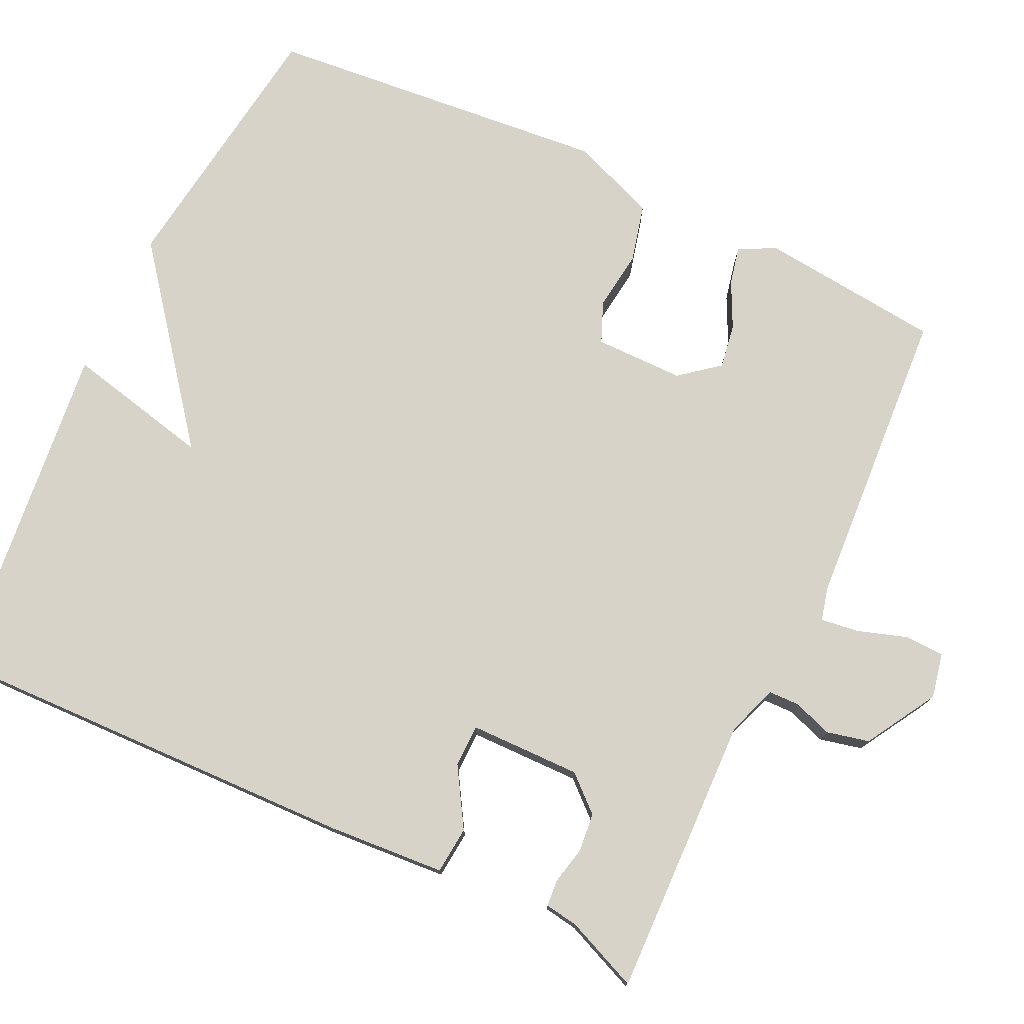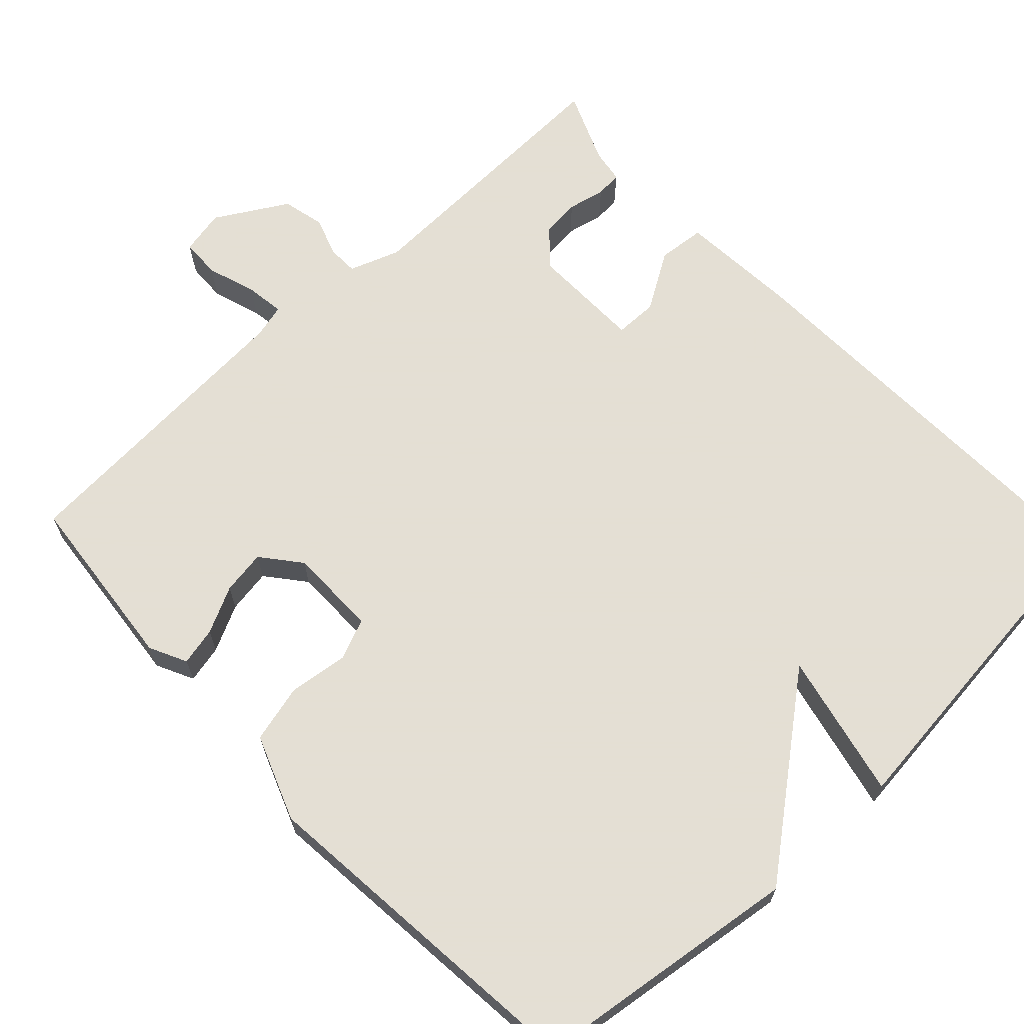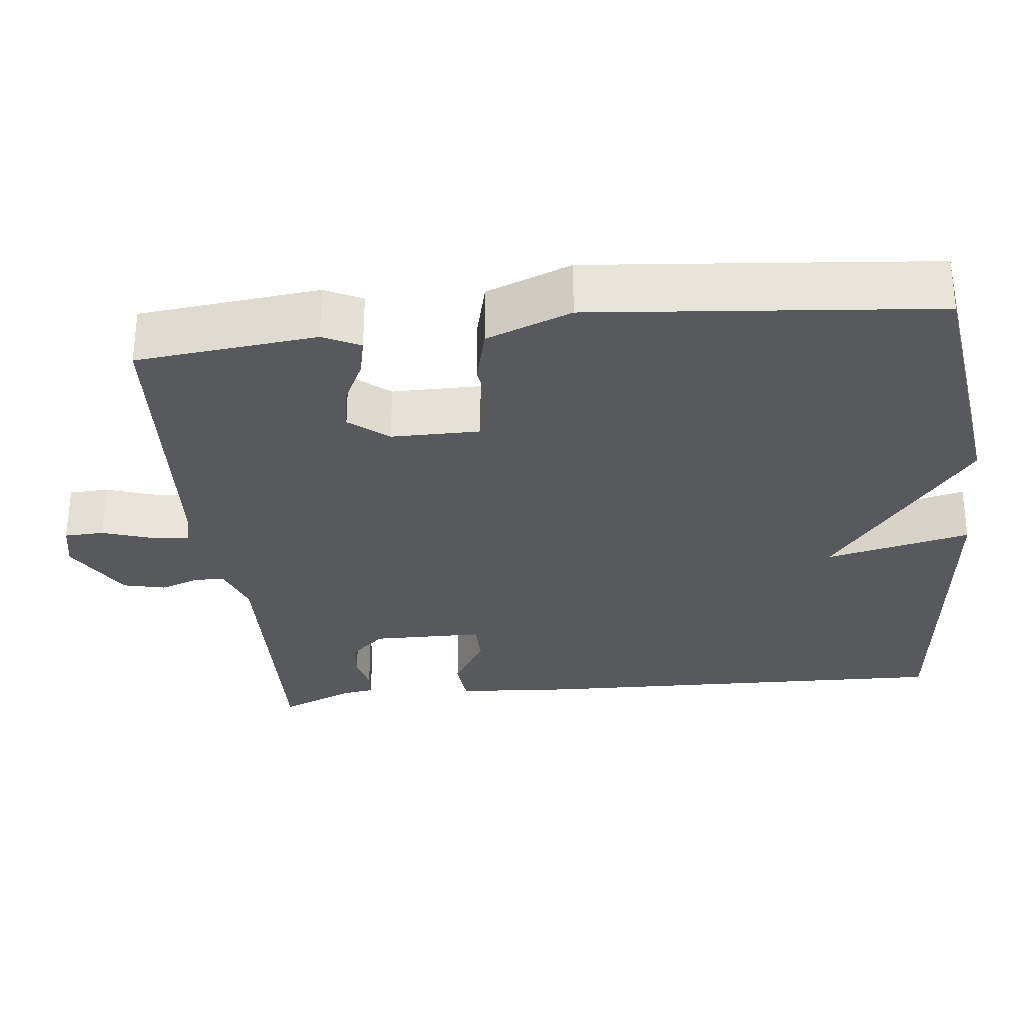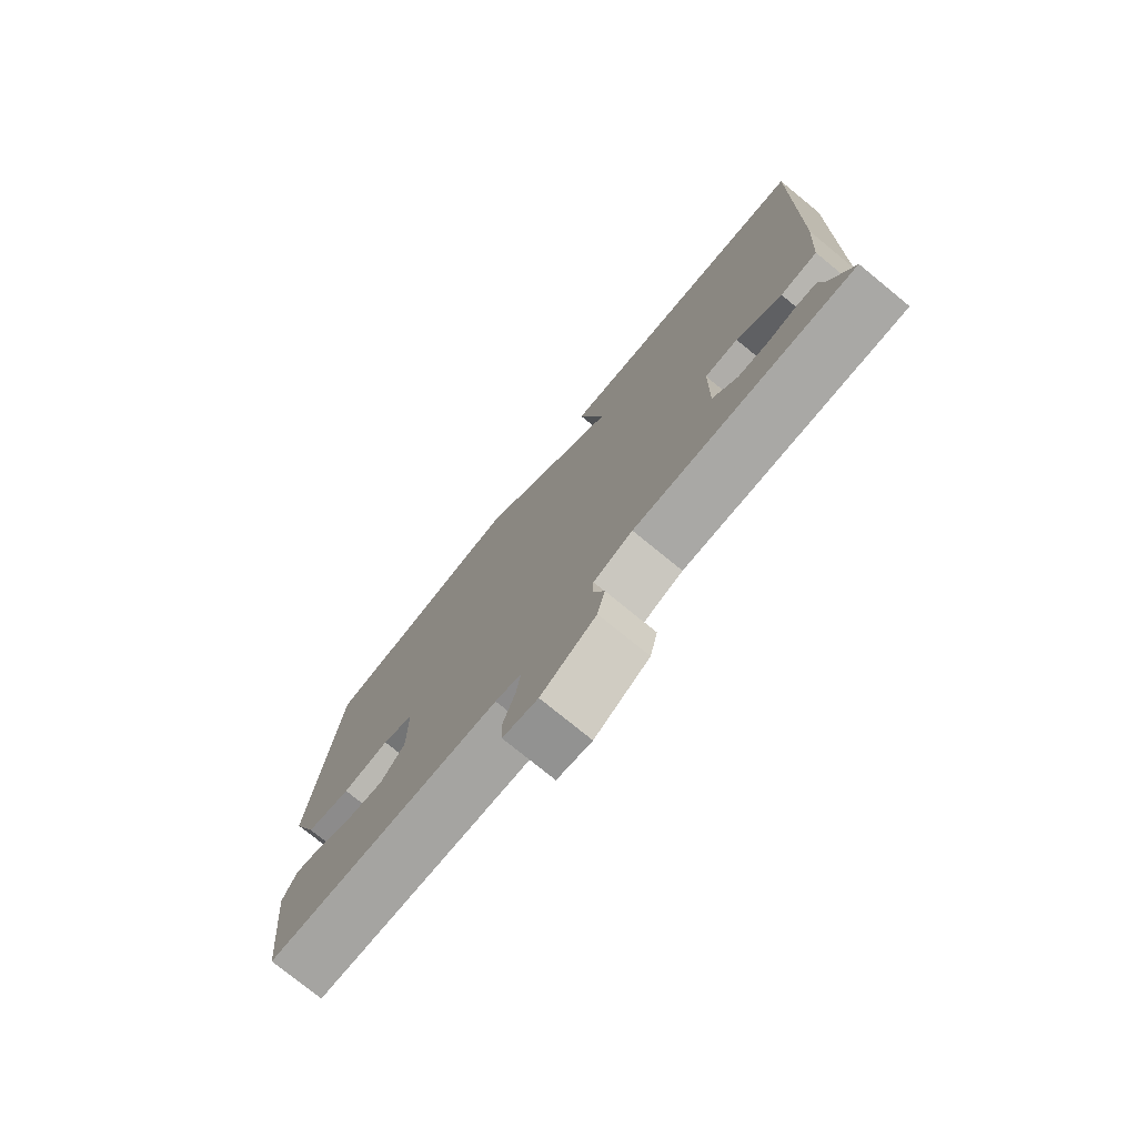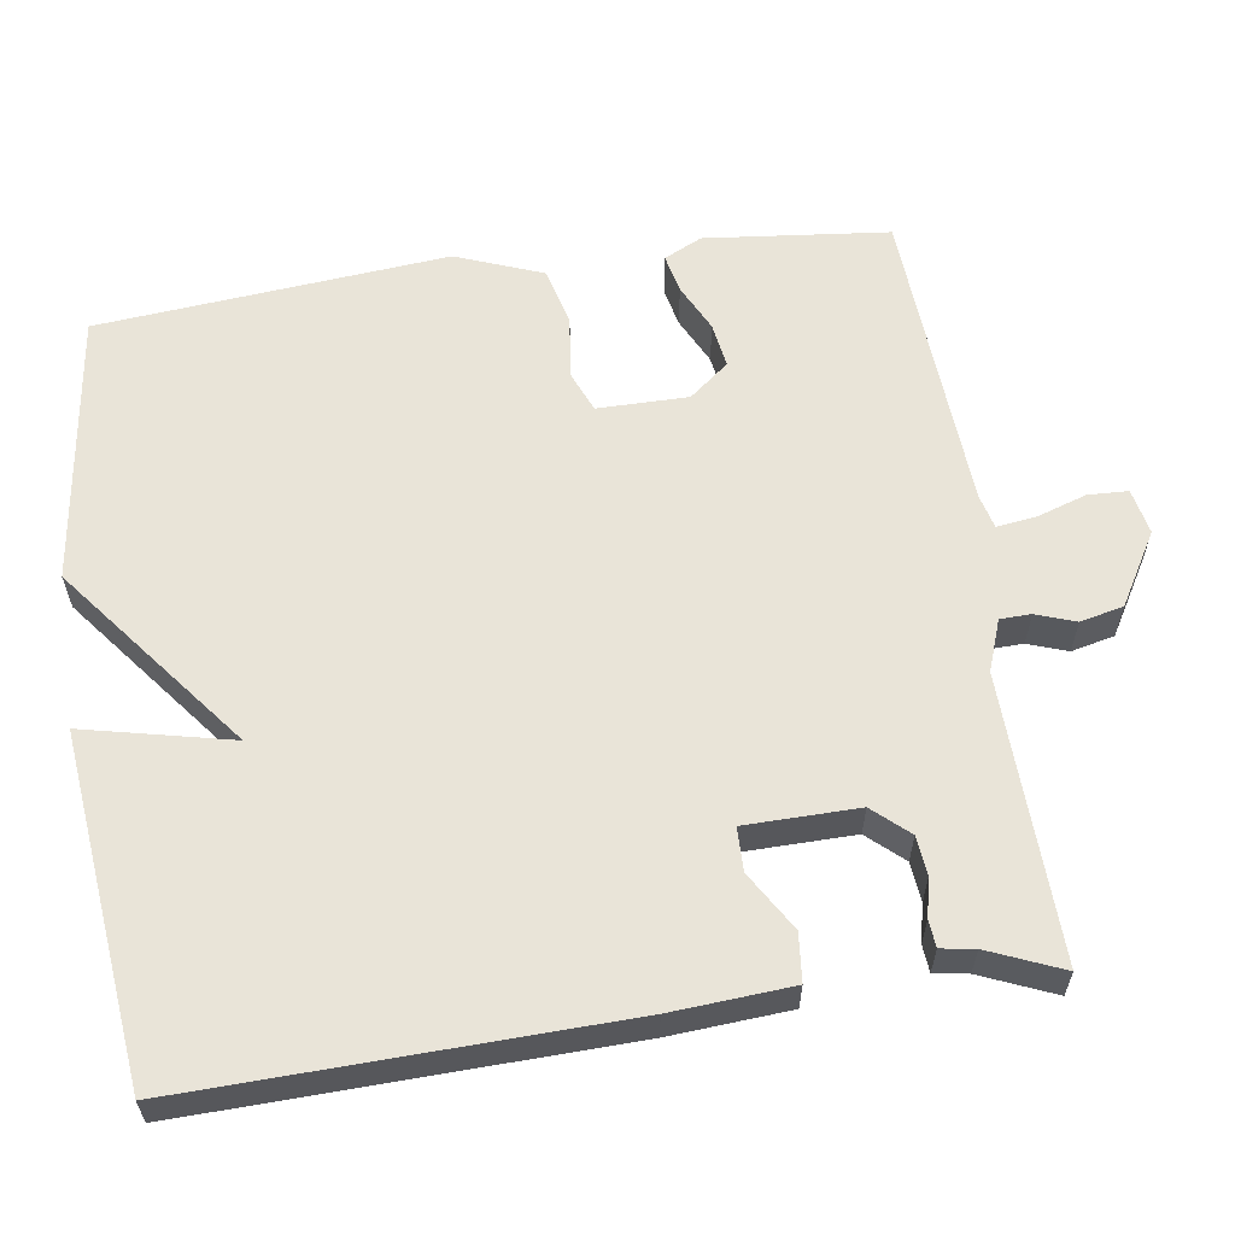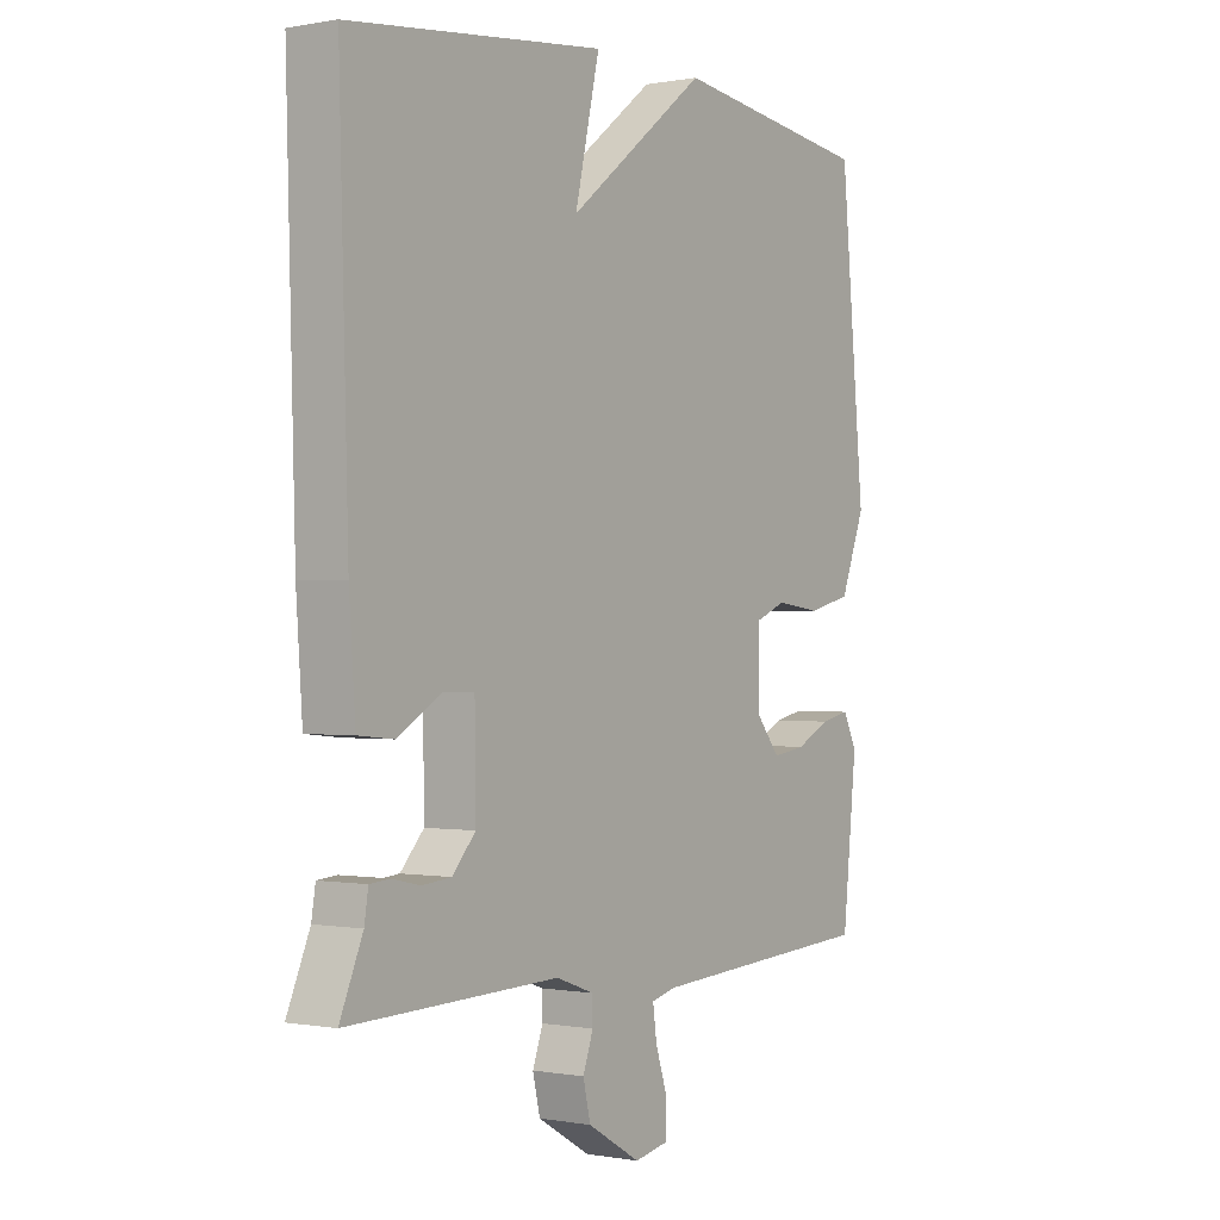
<metadata>
{"format":"obj","ext":"obj","renderer":"f3d","projection":"perspective","resolution":1024,"background":"white","views":[{"elev":76.3,"azim":115.4,"up":"+Y"},{"elev":66.3,"azim":-43.3,"up":"+Y"},{"elev":-30.2,"azim":-83.7,"up":"+Y"},{"elev":-76.5,"azim":50.8,"up":"+Z"},{"elev":60.3,"azim":81.7,"up":"+Y"},{"elev":-0.3,"azim":124.9,"up":"+Z"}]}
</metadata>
<code>
v -0.5 0.07 0.5
v -0.148 0.07 0.548
v 0.095 0.07 0.357
v 0.052 0.07 0.548
v 0.5 0.07 0.5
v 0.484 0.07 -0.056
v 0.473 0.07 -0.211
v 0.411 0.07 -0.217
v 0.335 0.07 -0.171
v 0.279 0.07 -0.172
v 0.277 0.07 -0.318
v 0.318 0.07 -0.364
v 0.369 0.07 -0.369
v 0.418 0.07 -0.358
v 0.453 0.07 -0.361
v 0.46 0.07 -0.405
v 0.5 0.07 -0.5
v 0.13 0.07 -0.489
v 0.064 0.07 -0.513
v 0.063 0.07 -0.553
v 0.081 0.07 -0.604
v 0.068 0.07 -0.66
v -0.025 0.07 -0.715
v -0.084 0.07 -0.703
v -0.086 0.07 -0.651
v -0.065 0.07 -0.587
v -0.058 0.07 -0.536
v -0.102 0.07 -0.525
v -0.5 0.07 -0.5
v -0.525 0.07 -0.262
v -0.501 0.07 -0.213
v -0.451 0.07 -0.224
v -0.39 0.07 -0.254
v -0.332 0.07 -0.263
v -0.291 0.07 -0.212
v -0.291 0.07 -0.095
v -0.344 0.07 -0.073
v -0.423 0.07 -0.083
v -0.499 0.07 -0.064
v -0.542 0.07 0.048
v -0.5 0 0.5
v -0.148 0 0.548
v 0.095 0 0.357
v 0.052 0 0.548
v 0.5 0 0.5
v 0.484 0 -0.056
v 0.473 0 -0.211
v 0.411 0 -0.217
v 0.335 0 -0.171
v 0.279 0 -0.172
v 0.277 0 -0.318
v 0.318 0 -0.364
v 0.369 0 -0.369
v 0.418 0 -0.358
v 0.453 0 -0.361
v 0.46 0 -0.405
v 0.5 0 -0.5
v 0.13 0 -0.489
v 0.064 0 -0.513
v 0.063 0 -0.553
v 0.081 0 -0.604
v 0.068 0 -0.66
v -0.025 0 -0.715
v -0.084 0 -0.703
v -0.086 0 -0.651
v -0.065 0 -0.587
v -0.058 0 -0.536
v -0.102 0 -0.525
v -0.5 0 -0.5
v -0.525 0 -0.262
v -0.501 0 -0.213
v -0.451 0 -0.224
v -0.39 0 -0.254
v -0.332 0 -0.263
v -0.291 0 -0.212
v -0.291 0 -0.095
v -0.344 0 -0.073
v -0.423 0 -0.083
v -0.499 0 -0.064
v -0.542 0 0.048
f 1 2 3
f 40 1 3
f 39 40 3
f 38 39 3
f 37 38 3
f 36 37 3
f 35 36 3
f 31 32 33
f 30 31 33
f 29 30 33
f 28 29 33
f 27 28 33 34
f 24 25 26
f 23 24 26
f 22 23 26
f 21 22 26
f 20 21 26
f 19 20 26 27
f 27 34 35
f 19 27 35
f 18 19 35
f 13 14 15 16
f 16 17 18
f 13 16 18
f 12 13 18
f 7 8 9
f 6 7 9
f 5 6 9
f 4 5 9
f 3 4 9
f 3 9 10
f 35 3 10 11
f 11 12 18 35
f 43 42 41
f 43 41 80
f 43 80 79
f 43 79 78
f 43 78 77
f 43 77 76
f 43 76 75
f 73 72 71
f 73 71 70
f 73 70 69
f 73 69 68
f 74 73 68 67
f 66 65 64
f 66 64 63
f 66 63 62
f 66 62 61
f 66 61 60
f 67 66 60 59
f 75 74 67
f 75 67 59
f 75 59 58
f 56 55 54 53
f 58 57 56
f 58 56 53
f 58 53 52
f 49 48 47
f 49 47 46
f 49 46 45
f 49 45 44
f 49 44 43
f 50 49 43
f 51 50 43 75
f 75 58 52 51
f 1 41 42 2
f 2 42 43 3
f 3 43 44 4
f 4 44 45 5
f 5 45 46 6
f 6 46 47 7
f 7 47 48 8
f 8 48 49 9
f 9 49 50 10
f 10 50 51 11
f 11 51 52 12
f 12 52 53 13
f 13 53 54 14
f 14 54 55 15
f 15 55 56 16
f 16 56 57 17
f 17 57 58 18
f 18 58 59 19
f 19 59 60 20
f 20 60 61 21
f 21 61 62 22
f 22 62 63 23
f 23 63 64 24
f 24 64 65 25
f 25 65 66 26
f 26 66 67 27
f 27 67 68 28
f 28 68 69 29
f 29 69 70 30
f 30 70 71 31
f 31 71 72 32
f 32 72 73 33
f 33 73 74 34
f 34 74 75 35
f 35 75 76 36
f 36 76 77 37
f 37 77 78 38
f 38 78 79 39
f 39 79 80 40
f 40 80 41 1

</code>
